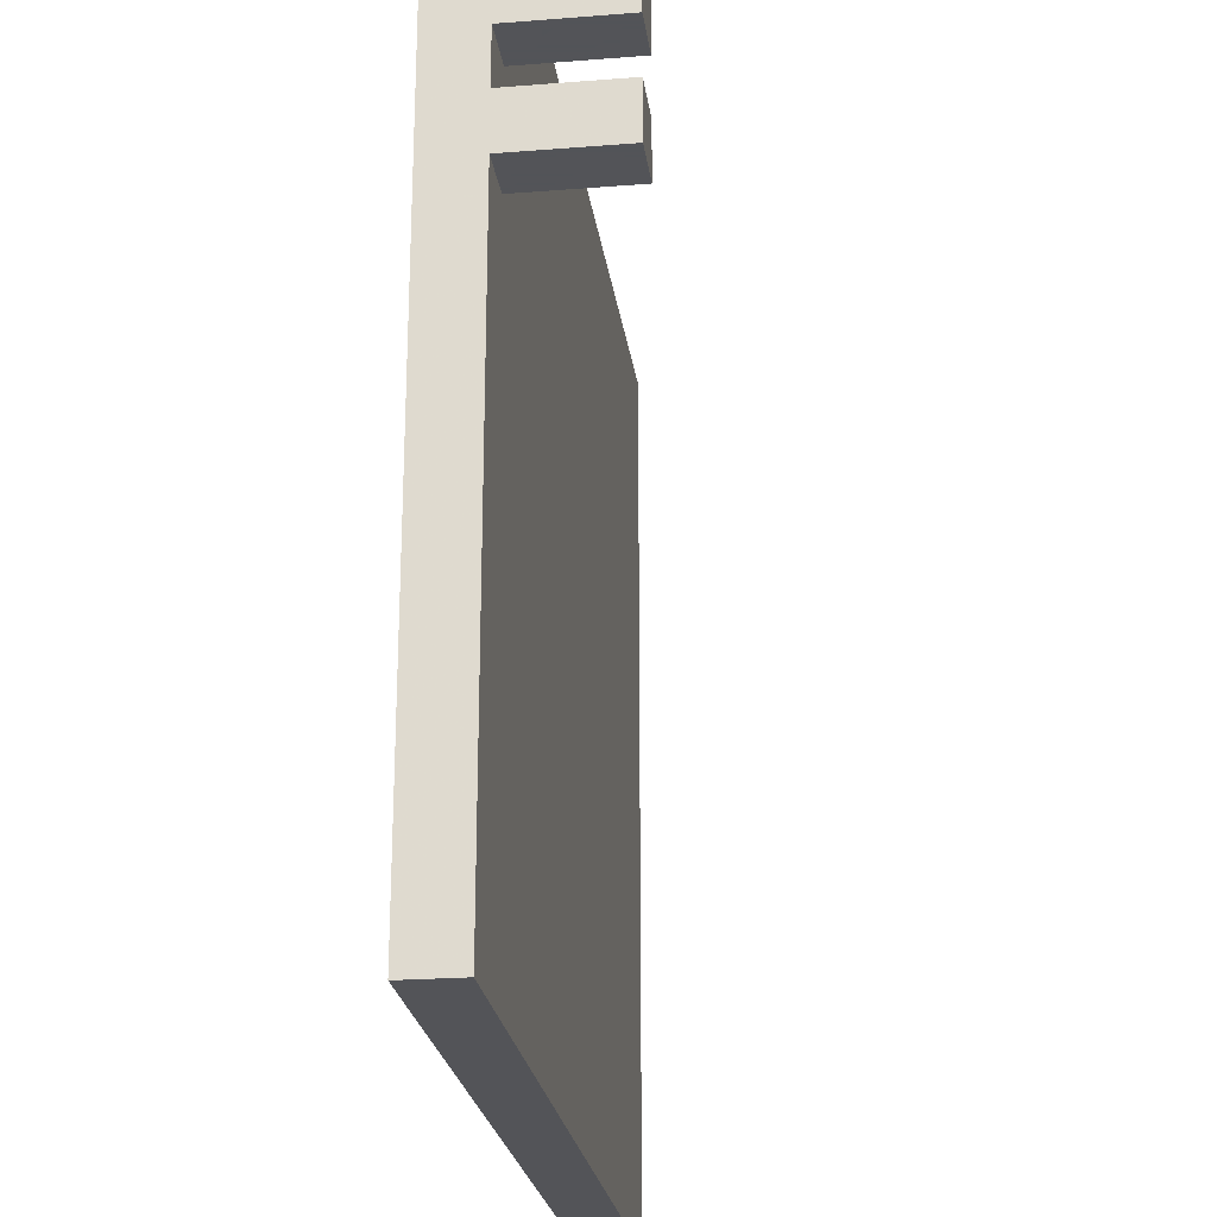
<metadata>
{"format":"obj","ext":"obj","renderer":"f3d","projection":"perspective","resolution":1024,"background":"white","views":[{"elev":-23.4,"azim":97.5,"up":"+Z"}]}
</metadata>
<code>
o level02
v -2 0 5
v -5 0 5
v 1 0 5
v -3 0 5
v -4 0 5
v -8 0 8
v 8 0 8
v 8 -0 -8
v -8 0 0
v 0 0 8
v 8 0 0
v 0 -0 -8
v 0 0 0
v -8 0 4
v 4 0 8
v 8 -0 -4
v -4 0 8
v 8 0 4
v 4 -0 -8
v 0 -0 -4
v -4 0 0
v 4 0 0
v 4 0 4
v -4 -0 -4
v -8 0 6
v 6 0 8
v 8 -0 -6
v -2 0 8
v 8 0 2
v 2 -0 -8
v 0 -0 -6
v 0 0 2
v -6 0 0
v 2 0 0
v -8 0 2
v 2 0 8
v 8 -0 -2
v -2 -0 -8
v -6 0 8
v 8 0 6
v 6 -0 -8
v 0 -0 -2
v 0 0 6
v -2 0 0
v 6 0 0
v 4 0 2
v 4 0 6
v 2 0 4
v 6 0 4
v -4 0 2
v -4 0 6
v -6 0 4
v -4 -0 -2
v -4 -0 -7
v -2 -0 -4
v 4 -0 -6
v 4 -0 -2
v 2 -0 -4
v 6 -0 -2
v 2 -0 -2
v 2 -0 -6
v -2 -0 -2
v -2 0 6
v -6 0 6
v -6 0 2
v 6 0 6
v 2 0 6
v 2 0 2
v 6 0 2
v -2 0 2
v -2 -0 -6
v 6 -0 -6
v -8 0 7
v 7 0 8
v 8 -0 -7
v -8 -0 -1
v -1 0 8
v 8 0 1
v 1 -0 -8
v 0 -0 -7
v 0 0 1
v -7 0 0
v 1 0 0
v -8 0 3
v 3 0 8
v 8 -0 -3
v -3 -0 -8
v -5 0 8
v 8 0 5
v 5 -0 -8
v 0 -0 -3
v 0 0 5
v -3 0 0
v 5 0 0
v 4 0 1
v 4 0 5
v 5 0 4
v -4 0 1
v -7 0 4
v 8 1 3
v 8 1 4
v -3 -0 -4
v 4 -0 -7
v 1 -0 -4
v 5 -0 -4
v -8 0 5
v 5 0 8
v 8 -0 -5
v -3 0 8
v 8 0 3
v 3 -0 -8
v 0 -0 -5
v 0 0 3
v -5 0 0
v 3 0 0
v -8 0 1
v 1 0 8
v 8 -0 -1
v -1 -0 -8
v -7 0 8
v 8 0 7
v 7 -0 -8
v 0 -0 -1
v 0 0 7
v -1 0 0
v 7 0 0
v 4 0 3
v 4 0 7
v 3 0 4
v 7 0 4
v -4 0 7
v -5 0 4
v 7 1 3
v -4 -0 -1
v -6 -0 -6
v -1 -0 -4
v 4 -0 -1
v 3 -0 -4
v 7 -0 -4
v 6 -0 -1
v 5 -0 -2
v 7 -0 -2
v 2 -0 -3
v 2 -0 -1
v 1 -0 -2
v 3 -0 -2
v 2 -0 -7
v 2 -0 -5
v 1 -0 -6
v 3 -0 -6
v -2 -0 -3
v -2 -0 -1
v -3 -0 -2
v -1 -0 -2
v -6 -0 -1
v 7 1 4
v 7 1 5
v -6 -0 -4
v -2 0 7
v -3 0 6
v -1 0 6
v -6 0 5
v -6 0 7
v -7 0 6
v -5 0 6
v -6 0 1
v -6 0 3
v -7 0 2
v -5 0 2
v 6 0 5
v 6 0 7
v 5 0 6
v 7 0 6
v 2 0 5
v 2 0 7
v 1 0 6
v 3 0 6
v 2 0 1
v 2 0 3
v 1 0 2
v 3 0 2
v 6 0 1
v 6 0 3
v 5 0 2
v 7 0 2
v -2 0 1
v -2 0 3
v -3 0 2
v -1 0 2
v -2 -0 -7
v -2 -0 -5
v -3 -0 -6
v -1 -0 -6
v 6 -0 -7
v 6 -0 -5
v 7 -0 -6
v 7 -0 -5
v 5 -0 -7
v -1 -0 -5
v -3 -0 -5
v -3 -0 -7
v -3 0 1
v 7 0 3
v 5 0 3
v 5 0 1
v 3 0 3
v 1 0 3
v 1 0 1
v 3 0 7
v 1 0 7
v 7 0 7
v 5 0 7
v 5 0 5
v -7 0 3
v -7 0 1
v -5 0 7
v -7 0 7
v -7 0 5
v -1 0 7
v -3 0 7
v -6 -0 -8
v -5 -0 -1
v -7 -0 -1
v -8 -0 -4
v -1 -0 -1
v -3 -0 -1
v -3 -0 -3
v 3 -0 -5
v 1 -0 -5
v 1 -0 -7
v 3 -0 -1
v 1 -0 -1
v 1 -0 -3
v 7 -0 -1
v 5 -0 -1
v 7 -0 -3
v 3 -0 -3
v 3 -0 -7
v -1 -0 -3
v -1 0 5
v -5 0 1
v 7 0 5
v 3 0 5
v 3 0 1
v 7 0 1
v -1 0 1
v -1 -0 -7
v 7 -0 -7
v -7 -0 -4
v -8 -0 -3
v -5 -0 -4
v -6 -0 -3
v -7 -0 -2
v -5 -0 -2
v -6 -0 -7
v -6 -0 -5
v -7 -0 -6
v -5 -0 -6
v -5 -0 -5
v -7 -0 -5
v -7 -0 -7
v -7 -0 -3
v -5 -0 -3
v -5 -0 -7
v 1 0 4
v -3 0 4
v -4 0 4
v -1 0 4
v -2 0 4
v -4 0 3
v -1 0 3
v -3 0 3
v 4 -0 -4
v 4 -0 -3
v 4 -0 -5
v 6 -0 -3
v 5 -0 -6
v 5 -0 -5
v -8 -0 -5
v -7 -0 -8
v -6 -0 -2
v 8 1 5
v -4 -0 -6
v -8 -0 -6
v -8 -0 -2
v 7 1 6
v -4 -0 -8
v -8 -0 -8
v -4 -0 -3
v -5 -0 -8
v -8 -0 -7
v -4 -0 -5
v 8 1 6
v 7 2 5
v 7 2 3
v 7 2 6
v 7 2 4
v 8 2 3
v 8 2 4
v 8 2 5
v 8 2 6
v 6 -0 -4
v 5 -0 -3
v 0 0 4
v -5 0 3
v -8 -1 8
v 8 -1 8
v 8 -1 -8
v -8 -1 0
v 0 -1 8
v 8 -1 0
v 0 -1 -8
v -8 -1 4
v 4 -1 8
v 8 -1 -4
v -4 -1 8
v 8 -1 4
v 4 -1 -8
v -8 -1 6
v 6 -1 8
v 8 -1 -6
v -2 -1 8
v 8 -1 2
v 2 -1 -8
v -8 -1 2
v 2 -1 8
v 8 -1 -2
v -2 -1 -8
v -6 -1 8
v 8 -1 6
v 6 -1 -8
v -8 -1 7
v 7 -1 8
v 8 -1 -7
v -8 -1 -1
v -1 -1 8
v 8 -1 1
v 1 -1 -8
v -8 -1 3
v 3 -1 8
v 8 -1 -3
v -3 -1 -8
v -5 -1 8
v 8 -1 5
v 5 -1 -8
v -8 -1 5
v 5 -1 8
v 8 -1 -5
v -3 -1 8
v 8 -1 3
v 3 -1 -8
v -8 -1 1
v 1 -1 8
v 8 -1 -1
v -1 -1 -8
v -7 -1 8
v 8 -1 7
v 7 -1 -8
v -8 -1 -5
v -7 -1 -8
v -8 -1 -6
v -8 -1 -2
v -6 -1 -8
v -8 -1 -4
v -4 -1 -8
v -8 -1 -8
v -5 -1 -8
v -8 -1 -3
v -8 -1 -7
f 75/1 122/1 248/1
f 80/1 119/1 247/1
f 81/1 125/1 246/1
f 78/1 126/1 245/1
f 95/1 115/1 244/1
f 96/1 129/1 243/1
f 89/1 130/1 242/1
f 98/1 114/1 241/1
f 261/1 221/1 280/1
f 252/1 249/1 262/1
f 91/1 136/1 239/1
f 103/1 111/1 238/1
f 274/1 138/1 237/1
f 86/1 139/1 236/1
f 140/1 141/1 235/1
f 118/1 142/1 234/1
f 143/1 104/1 233/1
f 144/1 145/1 232/1
f 137/1 146/1 231/1
f 147/1 79/1 230/1
f 148/1 149/1 229/1
f 275/1 150/1 228/1
f 151/1 102/1 227/1
f 152/1 153/1 226/1
f 123/1 154/1 225/1
f 289/1 251/1 263/1
f 155/1 253/1 223/1
f 134/1 254/1 222/1
f 54/1 290/1 264/1
f 159/1 160/1 220/1
f 124/1 161/1 219/1
f 162/1 99/1 218/1
f 163/1 164/1 217/1
f 131/1 165/1 216/1
f 166/1 82/1 215/1
f 167/1 168/1 214/1
f 270/1 169/1 305/1
f 170/1 97/1 213/1
f 171/1 172/1 212/1
f 121/1 173/1 211/1
f 174/1 265/1 3/1
f 175/1 176/1 210/1
f 128/1 177/1 209/1
f 178/1 83/1 208/1
f 179/1 180/1 207/1
f 127/1 181/1 206/1
f 182/1 94/1 205/1
f 183/1 184/1 204/1
f 110/1 185/1 203/1
f 186/1 93/1 202/1
f 187/1 188/1 272/1
f 113/1 189/1 271/1
f 190/1 87/1 201/1
f 191/1 192/1 200/1
f 112/1 193/1 199/1
f 194/1 90/1 198/1
f 195/1 277/1 278/1
f 108/1 196/1 197/1
f 197/1 72/1 195/1
f 139/1 195/1 302/1
f 16/1 197/1 139/1
f 302/1 278/1 105/1
f 198/1 19/1 103/1
f 277/1 103/1 56/1
f 72/1 198/1 277/1
f 199/1 71/1 191/1
f 136/1 191/1 55/1
f 20/1 199/1 136/1
f 200/1 283/1 292/1
f 102/1 292/1 24/1
f 55/1 200/1 102/1
f 201/1 287/1 54/1
f 192/1 54/1 283/1
f 71/1 201/1 192/1
f 271/1 70/1 187/1
f 272/1 50/1 270/1
f 202/1 21/1 98/1
f 188/1 98/1 50/1
f 70/1 202/1 188/1
f 203/1 69/1 183/1
f 130/1 183/1 49/1
f 157/2 300/2 282/2
f 204/1 46/1 127/1
f 97/1 127/1 23/1
f 49/1 204/1 97/1
f 205/1 22/1 95/1
f 184/1 95/1 46/1
f 69/1 205/1 184/1
f 206/1 68/1 179/1
f 129/1 179/1 48/1
f 23/1 206/1 129/1
f 207/1 32/1 113/1
f 48/1 207/1 265/1
f 208/1 13/1 81/1
f 180/1 81/1 32/1
f 68/1 208/1 180/1
f 209/1 67/1 175/1
f 85/1 175/1 36/1
f 210/1 43/1 124/1
f 117/1 124/1 10/1
f 36/1 210/1 117/1
f 176/1 92/1 43/1
f 67/1 3/1 176/1
f 211/1 66/1 171/1
f 74/1 171/1 26/1
f 7/1 211/1 74/1
f 212/1 47/1 128/1
f 107/1 128/1 15/1
f 213/1 23/1 96/1
f 172/1 96/1 47/1
f 66/1 213/1 172/1
f 305/1 65/1 167/1
f 132/1 167/1 52/1
f 214/1 35/1 84/1
f 99/1 84/1 14/1
f 52/1 214/1 99/1
f 215/1 9/1 116/1
f 168/1 116/1 35/1
f 65/1 215/1 168/1
f 216/1 64/1 163/1
f 88/1 163/1 39/1
f 17/1 216/1 88/1
f 217/1 25/1 73/1
f 120/1 73/1 6/1
f 39/1 217/1 120/1
f 218/1 14/1 106/1
f 164/1 106/1 25/1
f 64/1 218/1 164/1
f 219/1 63/1 159/1
f 77/1 159/1 28/1
f 10/1 219/1 77/1
f 220/1 51/1 131/1
f 109/1 131/1 17/1
f 28/1 220/1 109/1
f 160/1 5/1 51/1
f 63/1 4/1 160/1
f 222/1 281/1 155/1
f 114/1 155/1 33/1
f 21/1 222/1 114/1
f 223/1 285/1 76/1
f 82/1 76/1 9/1
f 33/1 223/1 82/1
f 225/1 62/1 152/1
f 125/1 152/1 44/1
f 13/1 225/1 125/1
f 226/1 53/1 134/1
f 44/1 226/1 93/1
f 227/1 24/1 289/1
f 153/1 289/1 53/1
f 62/1 227/1 153/1
f 228/1 61/1 148/1
f 138/1 148/1 58/1
f 273/1 228/1 138/1
f 229/1 31/1 112/1
f 104/1 112/1 20/1
f 58/1 229/1 104/1
f 230/1 12/1 80/1
f 149/1 80/1 31/1
f 61/1 230/1 149/1
f 231/1 60/1 144/1
f 115/1 144/1 34/1
f 22/1 231/1 115/1
f 232/1 42/1 123/1
f 83/1 123/1 13/1
f 34/1 232/1 83/1
f 233/1 20/1 91/1
f 145/1 91/1 42/1
f 60/1 233/1 145/1
f 234/1 59/1 140/1
f 126/1 140/1 45/1
f 11/1 234/1 126/1
f 235/1 57/1 137/1
f 94/1 137/1 22/1
f 45/1 235/1 94/1
f 141/1 274/1 57/1
f 59/1 303/1 141/1
f 236/1 302/1 276/1
f 142/1 276/1 59/1
f 37/1 236/1 142/1
f 237/1 58/1 143/1
f 146/1 143/1 60/1
f 57/1 237/1 146/1
f 238/1 30/1 147/1
f 150/1 147/1 61/1
f 56/1 238/1 150/1
f 239/1 55/1 151/1
f 154/1 151/1 62/1
f 42/1 239/1 154/1
f 161/1 1/1 63/1
f 43/1 240/1 161/1
f 2/1 52/1 162/1
f 165/1 162/1 64/1
f 51/1 2/1 165/1
f 241/1 33/1 166/1
f 169/1 166/1 65/1
f 50/1 241/1 169/1
f 242/1 49/1 170/1
f 173/1 170/1 66/1
f 100/2 299/2 101/2
f 243/1 48/1 174/1
f 177/1 174/1 67/1
f 47/1 243/1 177/1
f 244/1 34/1 178/1
f 181/1 178/1 68/1
f 46/1 244/1 181/1
f 245/1 45/1 182/1
f 185/1 182/1 69/1
f 29/1 245/1 185/1
f 246/1 44/1 186/1
f 189/1 186/1 70/1
f 32/1 246/1 189/1
f 247/1 38/1 190/1
f 193/1 190/1 71/1
f 31/1 247/1 193/1
f 248/1 41/1 194/1
f 196/1 194/1 72/1
f 27/1 248/1 196/1
f 93/1 134/1 21/1
f 256/1 257/1 260/1
f 292/1 258/1 259/1
f 259/1 135/1 256/1
f 251/1 256/1 158/1
f 24/1 259/1 251/1
f 249/1 279/1 224/1
f 158/1 260/1 249/1
f 135/1 261/1 257/1
f 262/1 224/1 250/1
f 253/1 250/1 285/1
f 281/1 262/1 253/1
f 263/1 158/1 252/1
f 254/1 252/1 281/1
f 53/1 263/1 254/1
f 258/1 255/1 135/1
f 283/1 264/1 258/1
f 268/1 187/1 269/1
f 304/1 271/1 268/1
f 266/1 270/1 267/1
f 269/1 272/1 266/1
f 265/1 113/1 304/1
f 267/1 305/1 132/1
f 276/1 105/1 303/1
f 278/1 56/1 275/1
f 105/1 275/1 273/1
f 303/1 273/1 274/1
f 110/2 101/2 18/2
f 18/2 156/2 130/2
f 130/2 133/2 203/2
f 203/2 100/2 110/2
f 242/2 282/2 89/2
f 40/2 286/2 173/2
f 89/2 293/2 40/2
f 173/2 157/2 242/2
f 101/2 297/2 156/2
f 293/2 296/2 286/2
f 282/2 301/2 293/2
f 156/2 295/2 133/2
f 133/2 298/2 100/2
f 286/2 294/2 157/2
f 301/2 294/2 296/2
f 299/2 295/2 297/2
f 110/2 323/2 29/2
f 15/2 347/2 107/2
f 35/2 339/2 84/2
f 291/2 361/2 284/2
f 111/2 324/2 30/2
f 16/2 348/2 108/2
f 88/2 316/2 17/2
f 36/2 340/2 85/2
f 250/2 362/2 285/2
f 17/2 349/2 109/2
f 89/2 317/2 18/2
f 37/2 341/2 86/2
f 290/2 363/2 221/2
f 18/2 350/2 110/2
f 90/2 318/2 19/2
f 38/2 342/2 87/2
f 19/2 351/2 111/2
f 39/2 343/2 88/2
f 40/2 344/2 89/2
f 279/2 364/2 224/2
f 116/2 325/2 35/2
f 41/2 345/2 90/2
f 280/2 366/2 288/2
f 117/2 326/2 36/2
f 284/2 359/2 279/2
f 118/2 327/2 37/2
f 9/2 352/2 116/2
f 119/2 328/2 38/2
f 10/2 353/2 117/2
f 11/2 354/2 118/2
f 120/2 329/2 39/2
f 87/2 365/2 287/2
f 287/2 367/2 290/2
f 12/2 355/2 119/2
f 121/2 330/2 40/2
f 224/2 368/2 250/2
f 6/2 356/2 120/2
f 122/2 331/2 41/2
f 73/2 306/2 6/2
f 288/2 369/2 291/2
f 7/2 357/2 121/2
f 74/2 307/2 7/2
f 8/2 358/2 122/2
f 75/2 308/2 8/2
f 285/2 335/2 76/2
f 76/2 309/2 9/2
f 25/2 332/2 73/2
f 77/2 310/2 10/2
f 26/2 333/2 74/2
f 78/2 311/2 11/2
f 27/2 334/2 75/2
f 79/2 312/2 12/2
f 28/2 336/2 77/2
f 29/2 337/2 78/2
f 30/2 338/2 79/2
f 106/2 319/2 25/2
f 221/2 360/2 280/2
f 107/2 320/2 26/2
f 84/2 313/2 14/2
f 108/2 321/2 27/2
f 85/2 314/2 15/2
f 109/2 322/2 28/2
f 14/2 346/2 106/2
f 86/2 315/2 16/2
f 3/1 304/1 92/1
f 5/1 132/1 2/1
f 4/1 267/1 5/1
f 1/1 266/1 4/1
f 240/1 269/1 1/1
f 92/1 268/1 240/1
f 15/1 209/1 85/1
f 26/1 212/1 107/1
f 255/1 290/1 221/1
f 284/1 261/1 291/1
f 291/1 280/1 288/1
f 279/1 257/1 284/1
f 75/1 8/1 122/1
f 80/1 12/1 119/1
f 81/1 13/1 125/1
f 78/1 11/1 126/1
f 95/1 22/1 115/1
f 96/1 23/1 129/1
f 89/1 18/1 130/1
f 98/1 21/1 114/1
f 261/1 255/1 221/1
f 252/1 158/1 249/1
f 91/1 20/1 136/1
f 103/1 19/1 111/1
f 274/1 273/1 138/1
f 86/1 16/1 139/1
f 140/1 59/1 141/1
f 118/1 37/1 142/1
f 143/1 58/1 104/1
f 144/1 60/1 145/1
f 137/1 57/1 146/1
f 147/1 30/1 79/1
f 148/1 61/1 149/1
f 275/1 56/1 150/1
f 151/1 55/1 102/1
f 152/1 62/1 153/1
f 123/1 42/1 154/1
f 289/1 24/1 251/1
f 155/1 281/1 253/1
f 134/1 53/1 254/1
f 54/1 287/1 290/1
f 159/1 63/1 160/1
f 124/1 43/1 161/1
f 162/1 52/1 99/1
f 163/1 64/1 164/1
f 131/1 51/1 165/1
f 166/1 33/1 82/1
f 167/1 65/1 168/1
f 270/1 50/1 169/1
f 170/1 49/1 97/1
f 171/1 66/1 172/1
f 121/1 40/1 173/1
f 174/1 48/1 265/1
f 175/1 67/1 176/1
f 128/1 47/1 177/1
f 178/1 34/1 83/1
f 179/1 68/1 180/1
f 127/1 46/1 181/1
f 182/1 45/1 94/1
f 183/1 69/1 184/1
f 110/1 29/1 185/1
f 186/1 44/1 93/1
f 187/1 70/1 188/1
f 113/1 32/1 189/1
f 190/1 38/1 87/1
f 191/1 71/1 192/1
f 112/1 31/1 193/1
f 194/1 41/1 90/1
f 195/1 72/1 277/1
f 108/1 27/1 196/1
f 197/1 196/1 72/1
f 139/1 197/1 195/1
f 16/1 108/1 197/1
f 302/1 195/1 278/1
f 198/1 90/1 19/1
f 277/1 198/1 103/1
f 72/1 194/1 198/1
f 199/1 193/1 71/1
f 136/1 199/1 191/1
f 20/1 112/1 199/1
f 200/1 192/1 283/1
f 102/1 200/1 292/1
f 55/1 191/1 200/1
f 201/1 87/1 287/1
f 192/1 201/1 54/1
f 71/1 190/1 201/1
f 271/1 189/1 70/1
f 272/1 188/1 50/1
f 202/1 93/1 21/1
f 188/1 202/1 98/1
f 70/1 186/1 202/1
f 203/1 185/1 69/1
f 130/1 203/1 183/1
f 157/2 294/2 300/2
f 204/1 184/1 46/1
f 97/1 204/1 127/1
f 49/1 183/1 204/1
f 205/1 94/1 22/1
f 184/1 205/1 95/1
f 69/1 182/1 205/1
f 206/1 181/1 68/1
f 129/1 206/1 179/1
f 23/1 127/1 206/1
f 207/1 180/1 32/1
f 48/1 179/1 207/1
f 208/1 83/1 13/1
f 180/1 208/1 81/1
f 68/1 178/1 208/1
f 209/1 177/1 67/1
f 85/1 209/1 175/1
f 210/1 176/1 43/1
f 117/1 210/1 124/1
f 36/1 175/1 210/1
f 176/1 3/1 92/1
f 67/1 174/1 3/1
f 211/1 173/1 66/1
f 74/1 211/1 171/1
f 7/1 121/1 211/1
f 212/1 172/1 47/1
f 107/1 212/1 128/1
f 213/1 97/1 23/1
f 172/1 213/1 96/1
f 66/1 170/1 213/1
f 305/1 169/1 65/1
f 132/1 305/1 167/1
f 214/1 168/1 35/1
f 99/1 214/1 84/1
f 52/1 167/1 214/1
f 215/1 82/1 9/1
f 168/1 215/1 116/1
f 65/1 166/1 215/1
f 216/1 165/1 64/1
f 88/1 216/1 163/1
f 17/1 131/1 216/1
f 217/1 164/1 25/1
f 120/1 217/1 73/1
f 39/1 163/1 217/1
f 218/1 99/1 14/1
f 164/1 218/1 106/1
f 64/1 162/1 218/1
f 219/1 161/1 63/1
f 77/1 219/1 159/1
f 10/1 124/1 219/1
f 220/1 160/1 51/1
f 109/1 220/1 131/1
f 28/1 159/1 220/1
f 160/1 4/1 5/1
f 63/1 1/1 4/1
f 222/1 254/1 281/1
f 114/1 222/1 155/1
f 21/1 134/1 222/1
f 223/1 253/1 285/1
f 82/1 223/1 76/1
f 33/1 155/1 223/1
f 225/1 154/1 62/1
f 125/1 225/1 152/1
f 13/1 123/1 225/1
f 226/1 153/1 53/1
f 44/1 152/1 226/1
f 227/1 102/1 24/1
f 153/1 227/1 289/1
f 62/1 151/1 227/1
f 228/1 150/1 61/1
f 138/1 228/1 148/1
f 273/1 275/1 228/1
f 229/1 149/1 31/1
f 104/1 229/1 112/1
f 58/1 148/1 229/1
f 230/1 79/1 12/1
f 149/1 230/1 80/1
f 61/1 147/1 230/1
f 231/1 146/1 60/1
f 115/1 231/1 144/1
f 22/1 137/1 231/1
f 232/1 145/1 42/1
f 83/1 232/1 123/1
f 34/1 144/1 232/1
f 233/1 104/1 20/1
f 145/1 233/1 91/1
f 60/1 143/1 233/1
f 234/1 142/1 59/1
f 126/1 234/1 140/1
f 11/1 118/1 234/1
f 235/1 141/1 57/1
f 94/1 235/1 137/1
f 45/1 140/1 235/1
f 141/1 303/1 274/1
f 59/1 276/1 303/1
f 236/1 139/1 302/1
f 142/1 236/1 276/1
f 37/1 86/1 236/1
f 237/1 138/1 58/1
f 146/1 237/1 143/1
f 57/1 274/1 237/1
f 238/1 111/1 30/1
f 150/1 238/1 147/1
f 56/1 103/1 238/1
f 239/1 136/1 55/1
f 154/1 239/1 151/1
f 42/1 91/1 239/1
f 161/1 240/1 1/1
f 43/1 92/1 240/1
f 2/1 132/1 52/1
f 165/1 2/1 162/1
f 51/1 5/1 2/1
f 241/1 114/1 33/1
f 169/1 241/1 166/1
f 50/1 98/1 241/1
f 242/1 130/1 49/1
f 173/1 242/1 170/1
f 100/2 298/2 299/2
f 243/1 129/1 48/1
f 177/1 243/1 174/1
f 47/1 96/1 243/1
f 244/1 115/1 34/1
f 181/1 244/1 178/1
f 46/1 95/1 244/1
f 245/1 126/1 45/1
f 185/1 245/1 182/1
f 29/1 78/1 245/1
f 246/1 125/1 44/1
f 189/1 246/1 186/1
f 32/1 81/1 246/1
f 247/1 119/1 38/1
f 193/1 247/1 190/1
f 31/1 80/1 247/1
f 248/1 122/1 41/1
f 196/1 248/1 194/1
f 27/1 75/1 248/1
f 93/1 226/1 134/1
f 256/1 135/1 257/1
f 292/1 283/1 258/1
f 259/1 258/1 135/1
f 251/1 259/1 256/1
f 24/1 292/1 259/1
f 249/1 260/1 279/1
f 158/1 256/1 260/1
f 135/1 255/1 261/1
f 262/1 249/1 224/1
f 253/1 262/1 250/1
f 281/1 252/1 262/1
f 263/1 251/1 158/1
f 254/1 263/1 252/1
f 53/1 289/1 263/1
f 258/1 264/1 255/1
f 283/1 54/1 264/1
f 268/1 271/1 187/1
f 304/1 113/1 271/1
f 266/1 272/1 270/1
f 269/1 187/1 272/1
f 265/1 207/1 113/1
f 267/1 270/1 305/1
f 276/1 302/1 105/1
f 278/1 277/1 56/1
f 105/1 278/1 275/1
f 303/1 105/1 273/1
f 110/2 100/2 101/2
f 18/2 101/2 156/2
f 130/2 156/2 133/2
f 203/2 133/2 100/2
f 242/2 157/2 282/2
f 40/2 293/2 286/2
f 89/2 282/2 293/2
f 173/2 286/2 157/2
f 101/2 299/2 297/2
f 293/2 301/2 296/2
f 282/2 300/2 301/2
f 156/2 297/2 295/2
f 133/2 295/2 298/2
f 286/2 296/2 294/2
f 301/2 300/2 294/2
f 299/2 298/2 295/2
f 110/2 350/2 323/2
f 15/2 314/2 347/2
f 35/2 325/2 339/2
f 291/2 369/2 361/2
f 111/2 351/2 324/2
f 16/2 315/2 348/2
f 88/2 343/2 316/2
f 36/2 326/2 340/2
f 250/2 368/2 362/2
f 17/2 316/2 349/2
f 89/2 344/2 317/2
f 37/2 327/2 341/2
f 290/2 367/2 363/2
f 18/2 317/2 350/2
f 90/2 345/2 318/2
f 38/2 328/2 342/2
f 19/2 318/2 351/2
f 39/2 329/2 343/2
f 40/2 330/2 344/2
f 279/2 359/2 364/2
f 116/2 352/2 325/2
f 41/2 331/2 345/2
f 280/2 360/2 366/2
f 117/2 353/2 326/2
f 284/2 361/2 359/2
f 118/2 354/2 327/2
f 9/2 309/2 352/2
f 119/2 355/2 328/2
f 10/2 310/2 353/2
f 11/2 311/2 354/2
f 120/2 356/2 329/2
f 87/2 342/2 365/2
f 287/2 365/2 367/2
f 12/2 312/2 355/2
f 121/2 357/2 330/2
f 224/2 364/2 368/2
f 6/2 306/2 356/2
f 122/2 358/2 331/2
f 73/2 332/2 306/2
f 288/2 366/2 369/2
f 7/2 307/2 357/2
f 74/2 333/2 307/2
f 8/2 308/2 358/2
f 75/2 334/2 308/2
f 285/2 362/2 335/2
f 76/2 335/2 309/2
f 25/2 319/2 332/2
f 77/2 336/2 310/2
f 26/2 320/2 333/2
f 78/2 337/2 311/2
f 27/2 321/2 334/2
f 79/2 338/2 312/2
f 28/2 322/2 336/2
f 29/2 323/2 337/2
f 30/2 324/2 338/2
f 106/2 346/2 319/2
f 221/2 363/2 360/2
f 107/2 347/2 320/2
f 84/2 339/2 313/2
f 108/2 348/2 321/2
f 85/2 340/2 314/2
f 109/2 349/2 322/2
f 14/2 313/2 346/2
f 86/2 341/2 315/2
f 3/1 265/1 304/1
f 5/1 267/1 132/1
f 4/1 266/1 267/1
f 1/1 269/1 266/1
f 240/1 268/1 269/1
f 92/1 304/1 268/1
f 15/1 128/1 209/1
f 26/1 171/1 212/1
f 255/1 264/1 290/1
f 284/1 257/1 261/1
f 291/1 261/1 280/1
f 279/1 260/1 257/1

</code>
